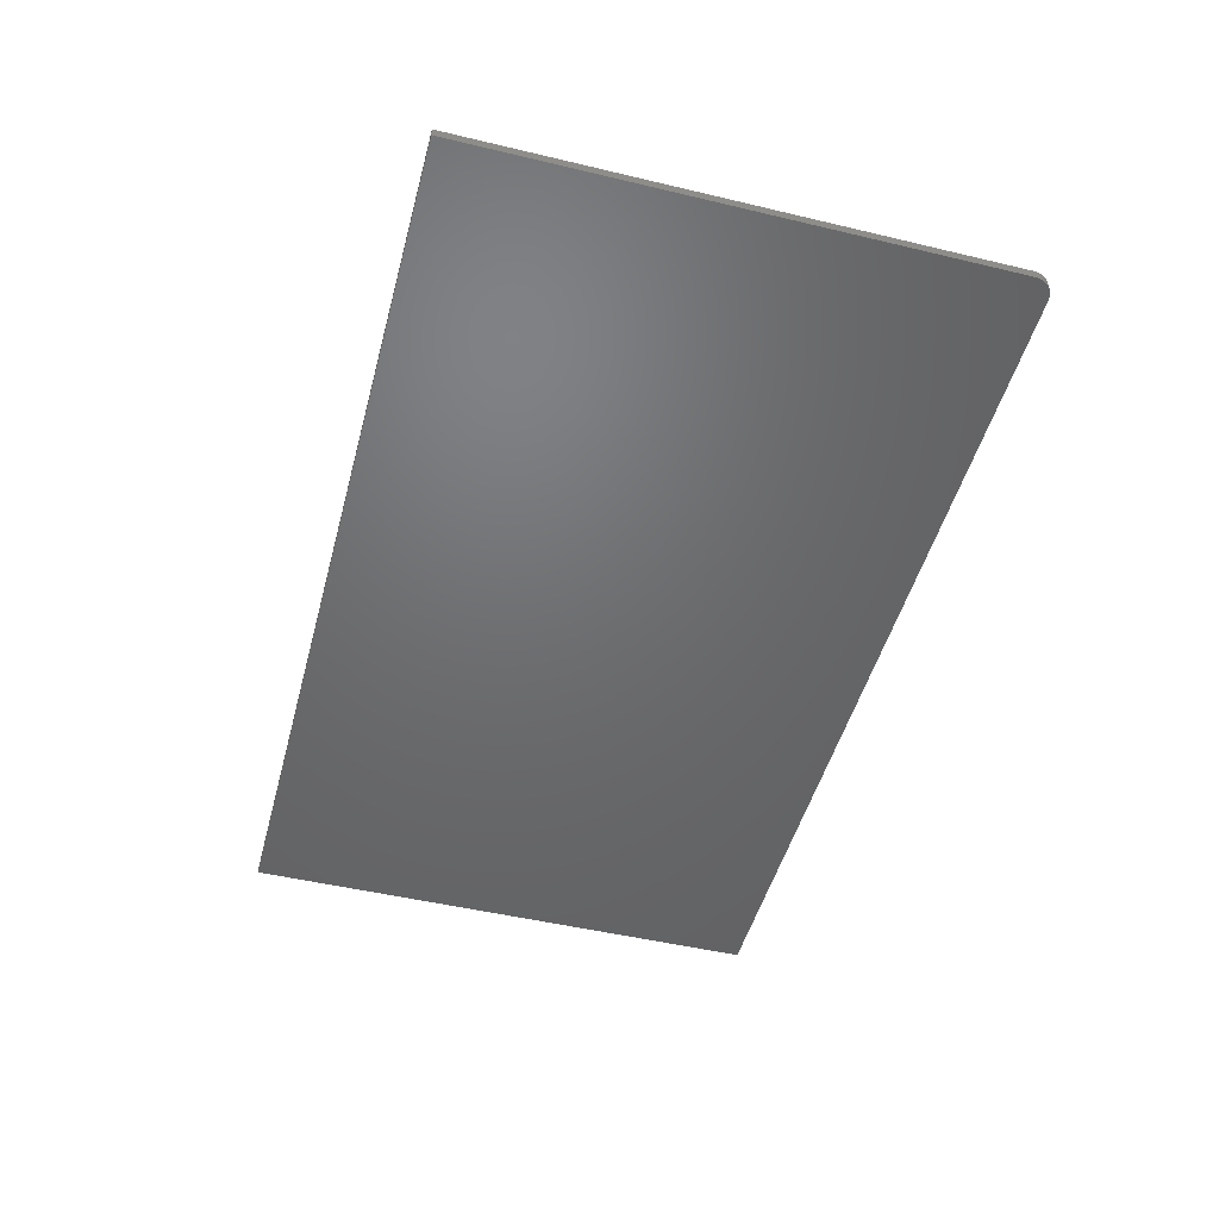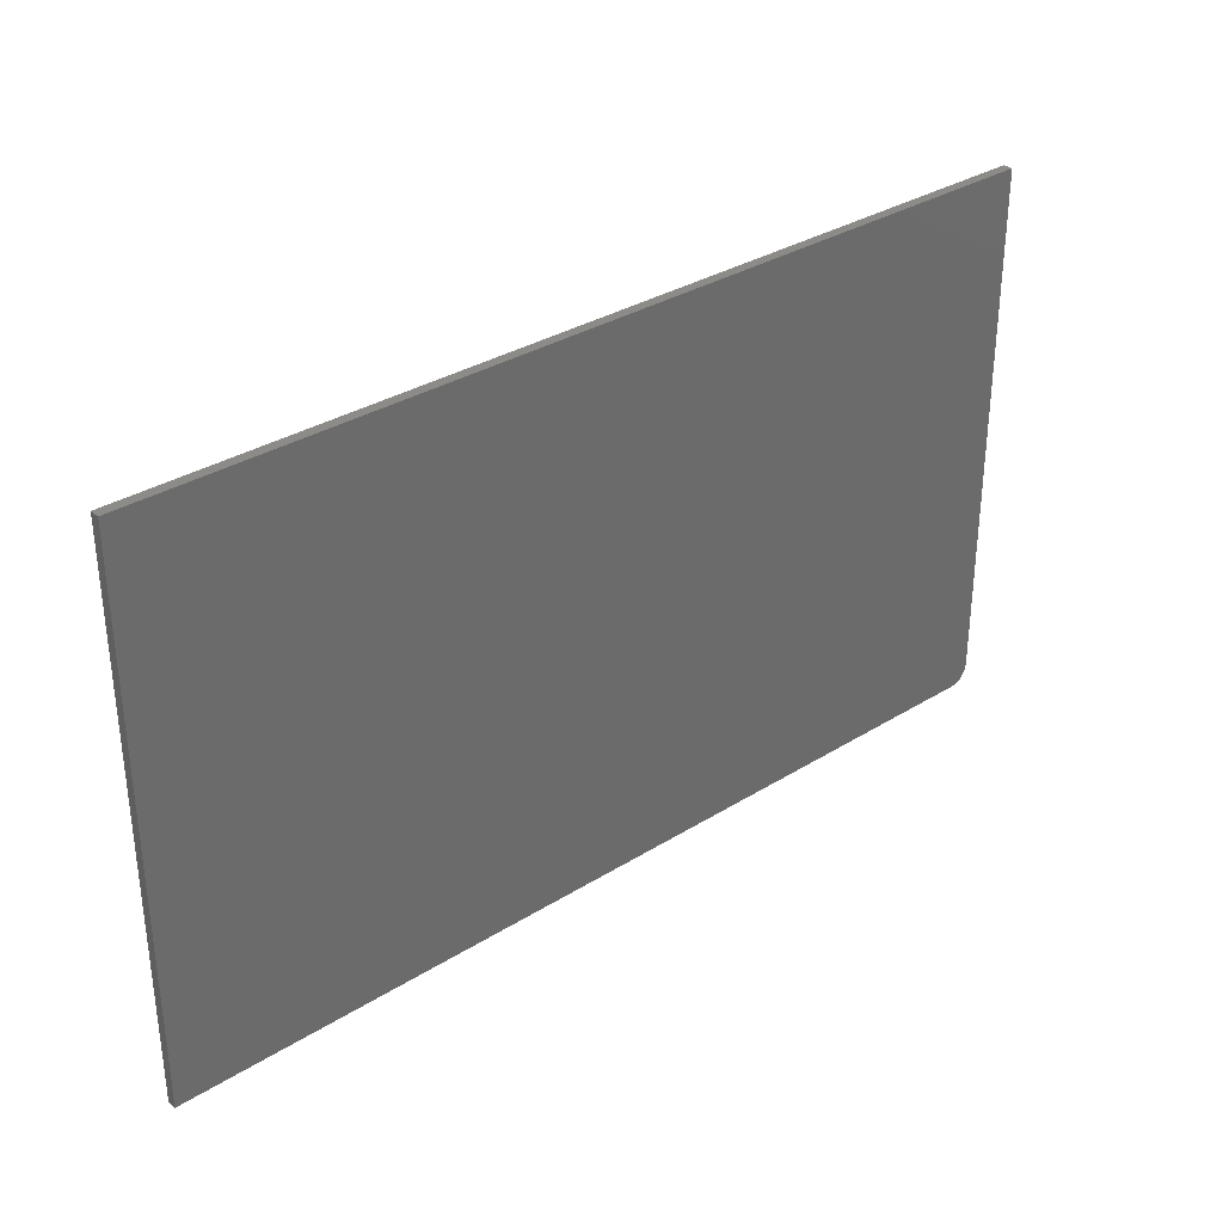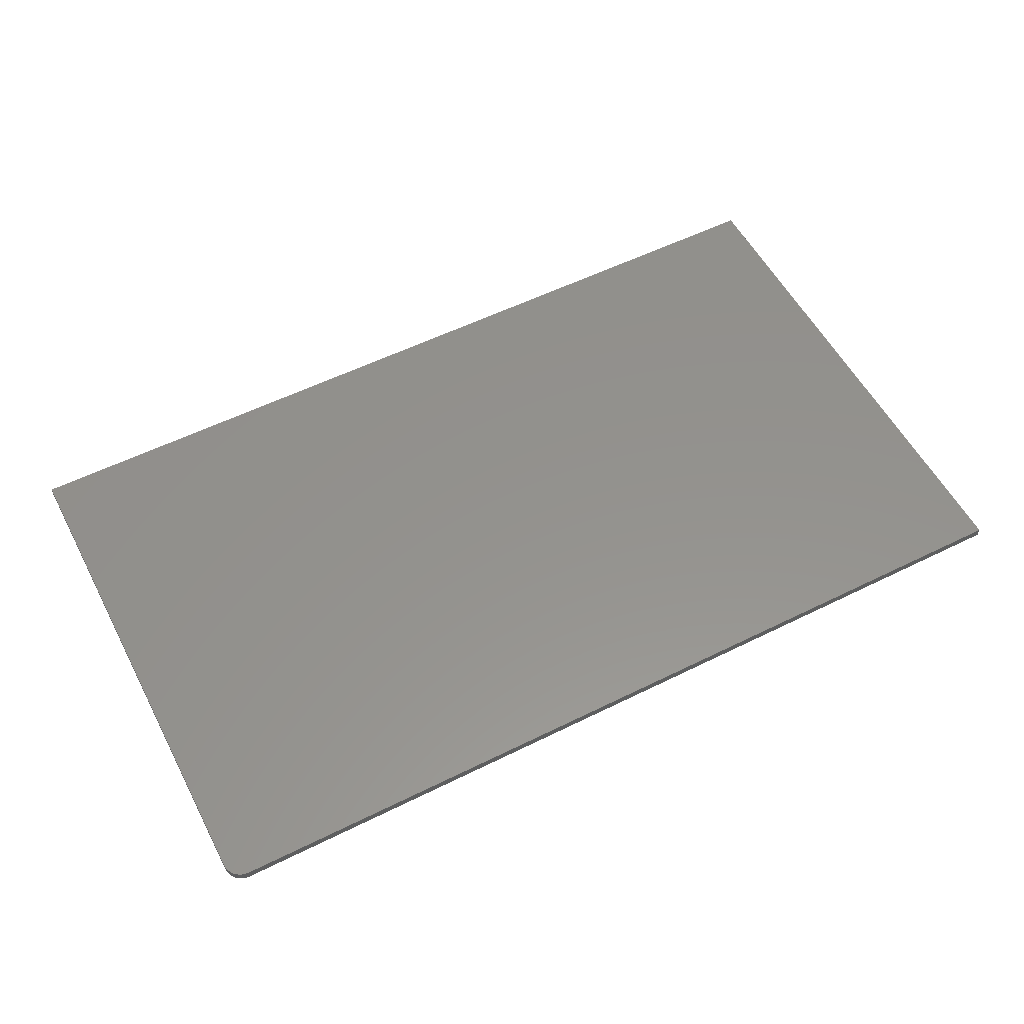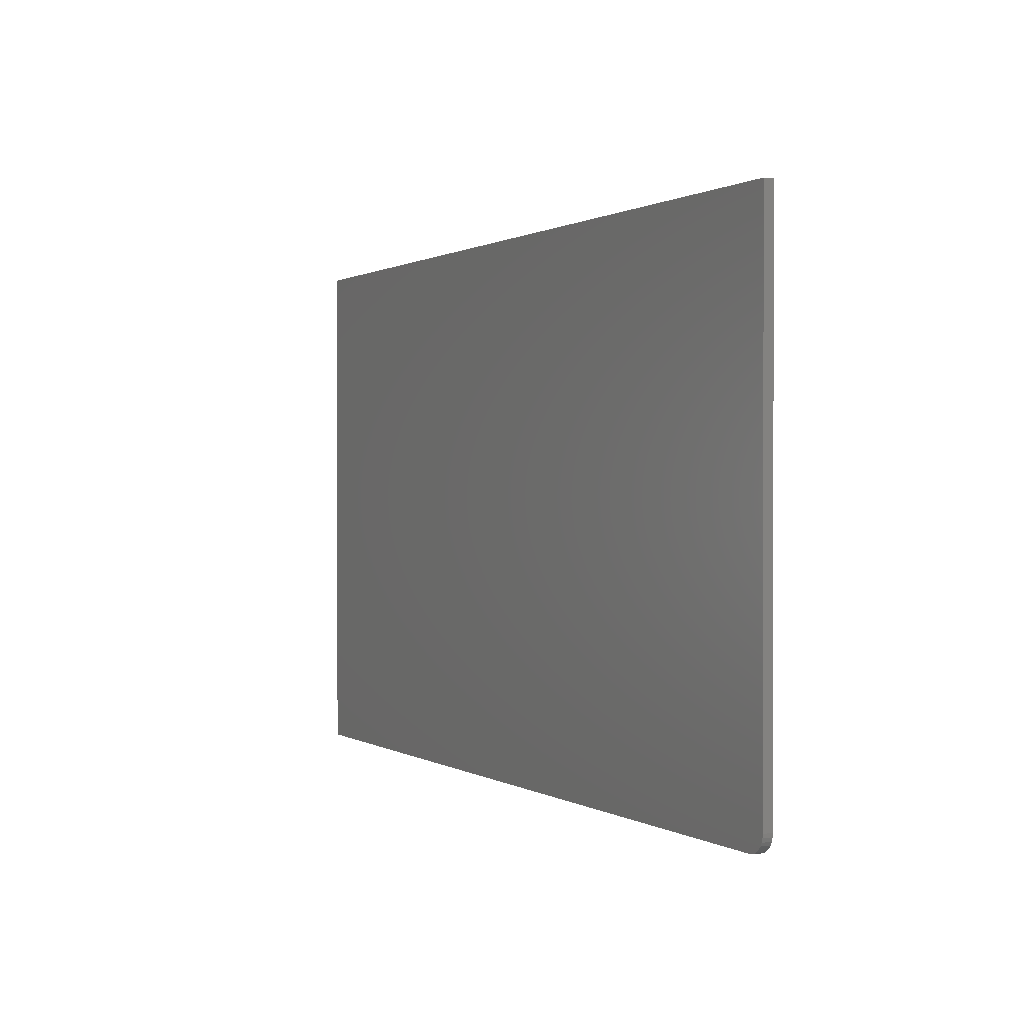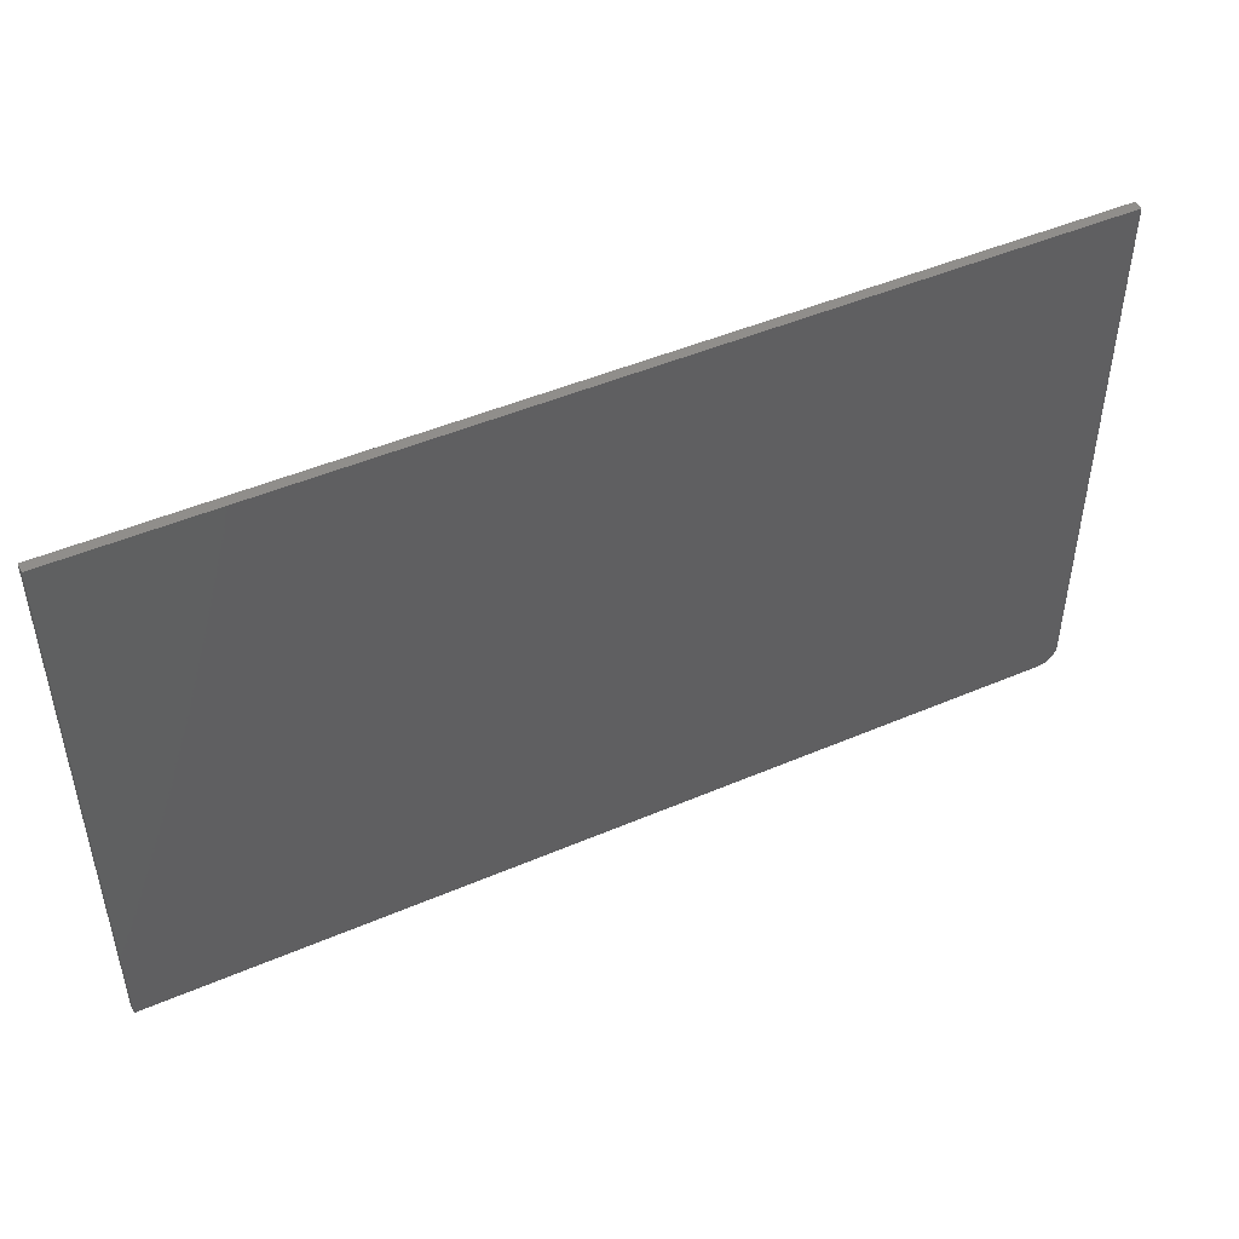
<metadata>
{"format":"stl","ext":"stl","renderer":"f3d","projection":"perspective","resolution":1024,"background":"white","views":[{"elev":-48.6,"azim":75.1,"up":"+Y"},{"elev":32.7,"azim":-40.8,"up":"+Z"},{"elev":55.7,"azim":152.5,"up":"+Y"},{"elev":0.7,"azim":63.6,"up":"+Z"},{"elev":47.5,"azim":-25.8,"up":"+Z"}]}
</metadata>
<code>
# stl→obj: 24 verts, 44 faces
v 0.7188 -0.007812 -0.4375
v 0.7307 -0.007812 -0.4351
v -0.75 -0.007812 -0.4375
v 0.7248 -0.007812 -0.4369
v 0.7447 -0.007812 -0.4236
v 0.7476 -0.007812 -0.4182
v 0.7361 -0.007812 -0.4322
v 0.7408 -0.007812 -0.4283
v -0.75 -0.007812 0.4467
v 0.7494 -0.007812 -0.4123
v 0.75 -0.007812 -0.4062
v 0.75 -0.007812 0.4467
v -0.75 0.007812 -0.4375
v 0.7307 0.007812 -0.4351
v 0.7188 0.007812 -0.4375
v 0.7248 0.007812 -0.4369
v 0.7361 0.007812 -0.4322
v 0.7476 0.007812 -0.4182
v 0.7447 0.007812 -0.4236
v 0.7408 0.007812 -0.4283
v -0.75 0.007812 0.4467
v 0.75 0.007812 0.4467
v 0.75 0.007812 -0.4062
v 0.7494 0.007812 -0.4123
f 1 2 3
f 1 4 2
f 5 6 7
f 7 8 5
f 9 3 10
f 9 10 11
f 9 11 12
f 10 3 2
f 10 2 7
f 10 7 6
f 13 14 15
f 14 16 15
f 17 18 19
f 19 20 17
f 21 22 23
f 21 23 24
f 21 24 13
f 24 18 17
f 24 17 14
f 24 14 13
f 11 23 12
f 12 23 22
f 3 13 1
f 1 13 15
f 23 11 24
f 24 11 10
f 24 10 18
f 18 10 6
f 18 6 19
f 19 6 5
f 19 5 20
f 20 5 8
f 20 8 17
f 17 8 7
f 17 7 14
f 14 7 2
f 14 2 16
f 16 2 4
f 16 4 15
f 15 4 1
f 9 21 3
f 3 21 13
f 12 22 9
f 9 22 21

</code>
